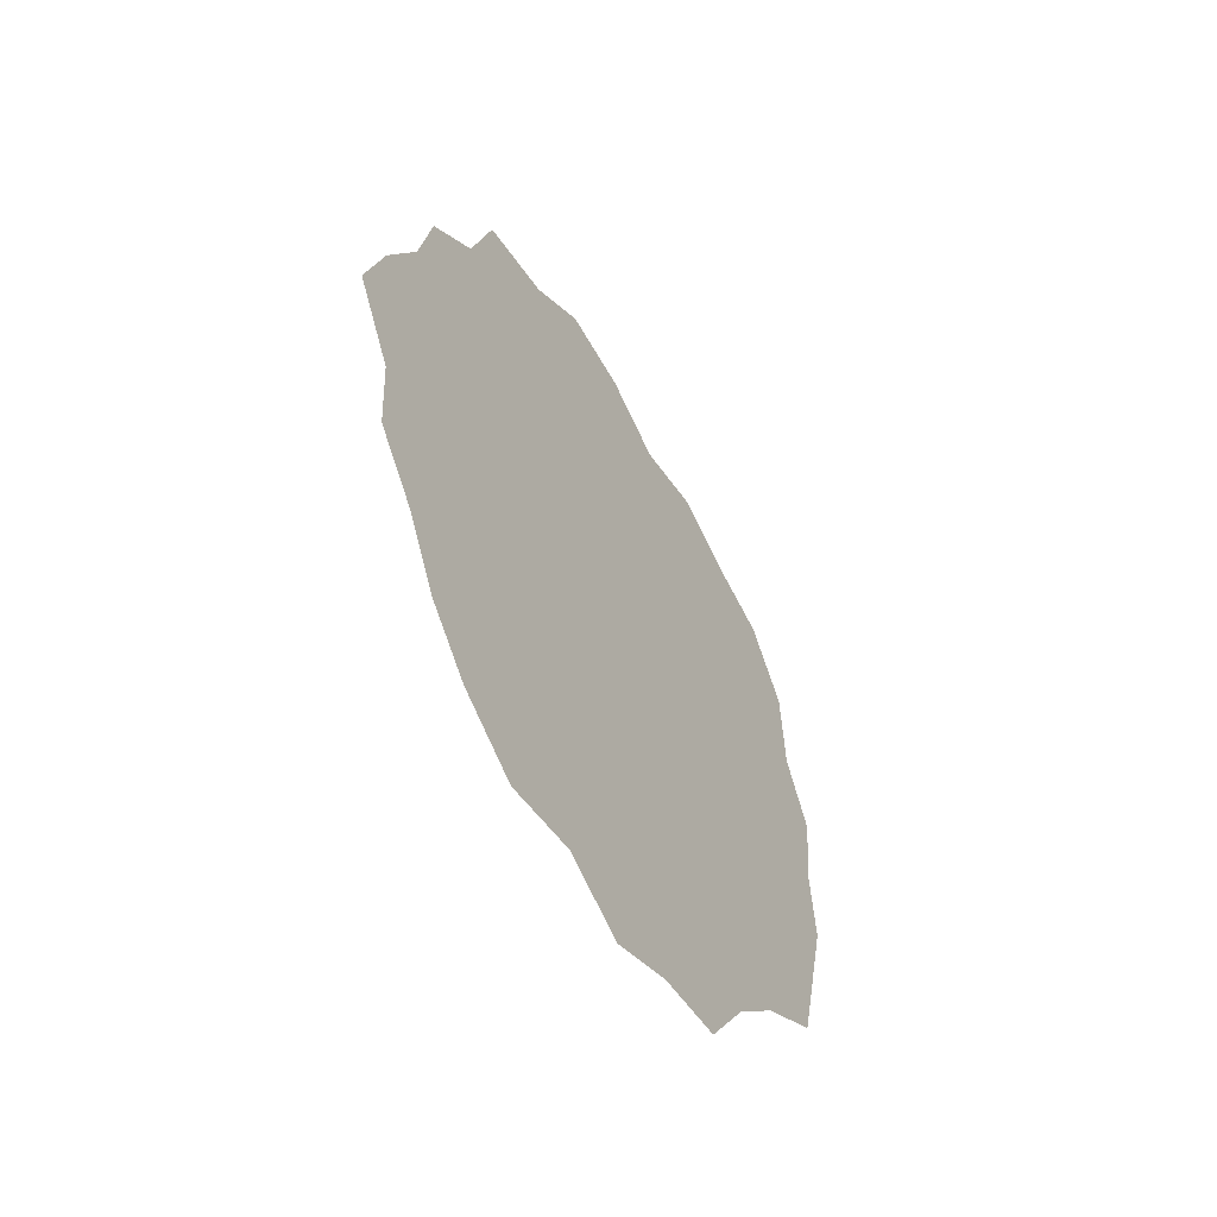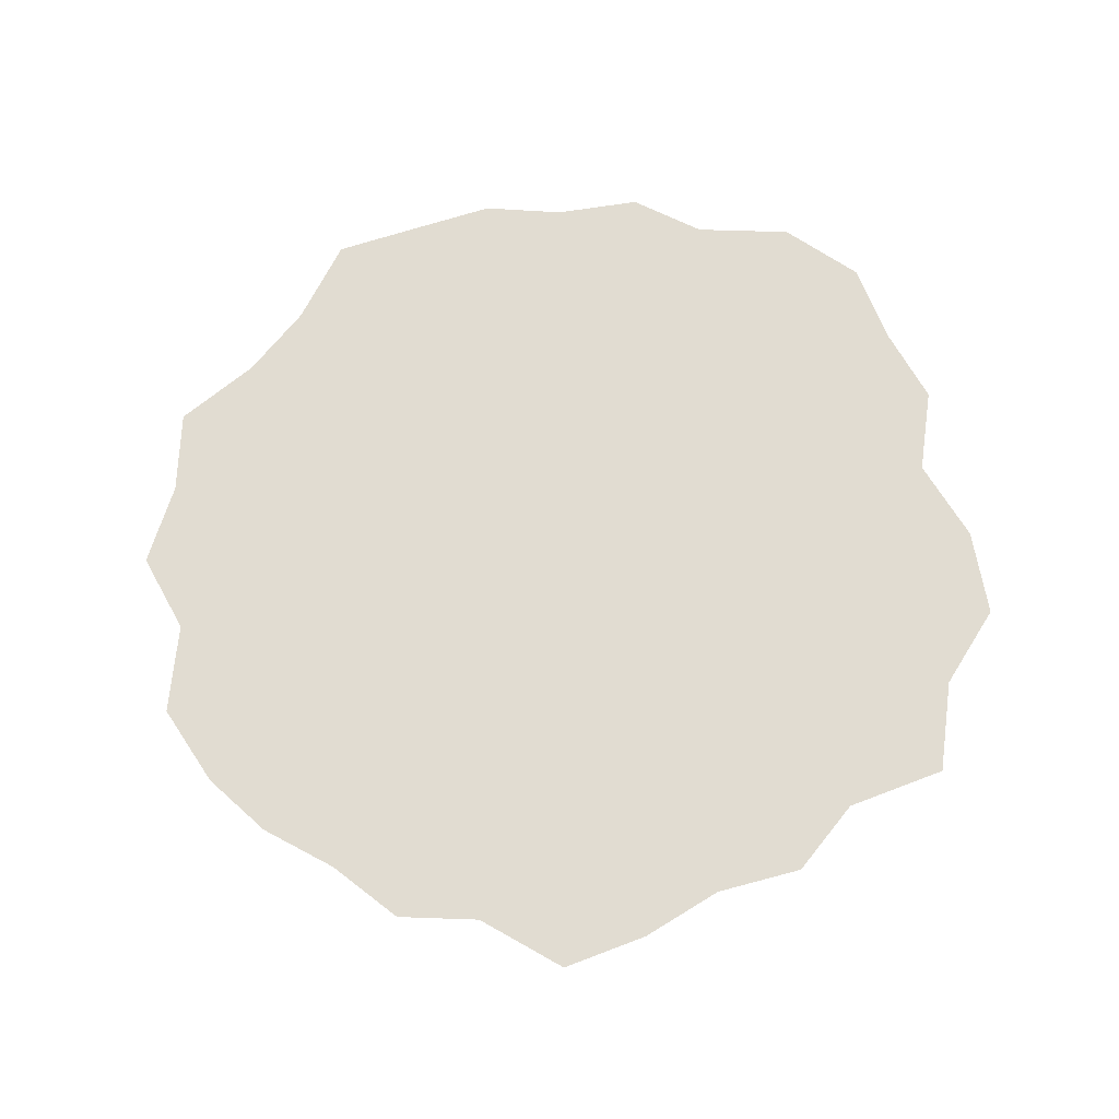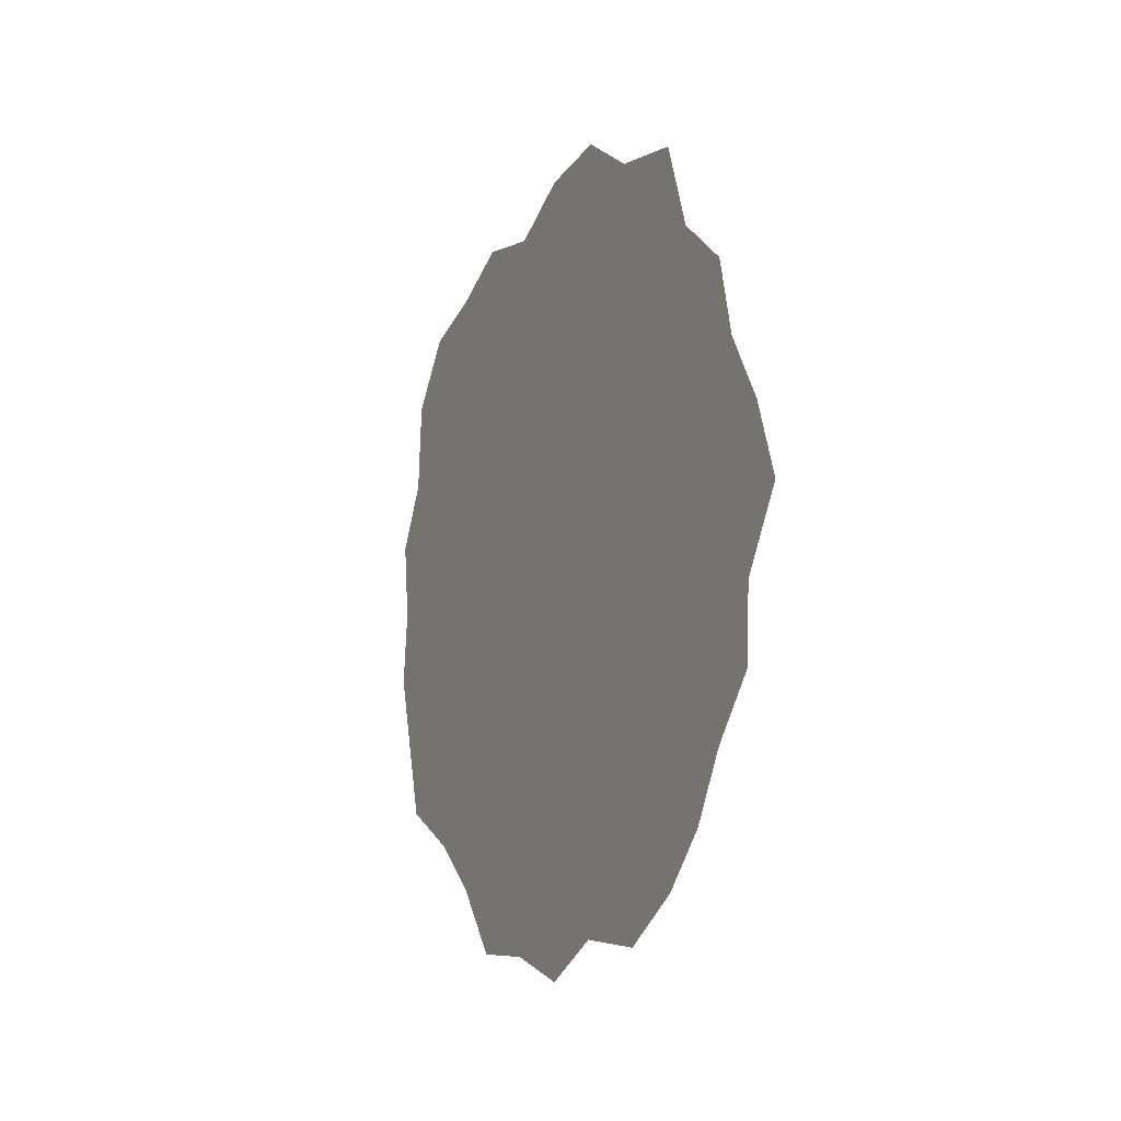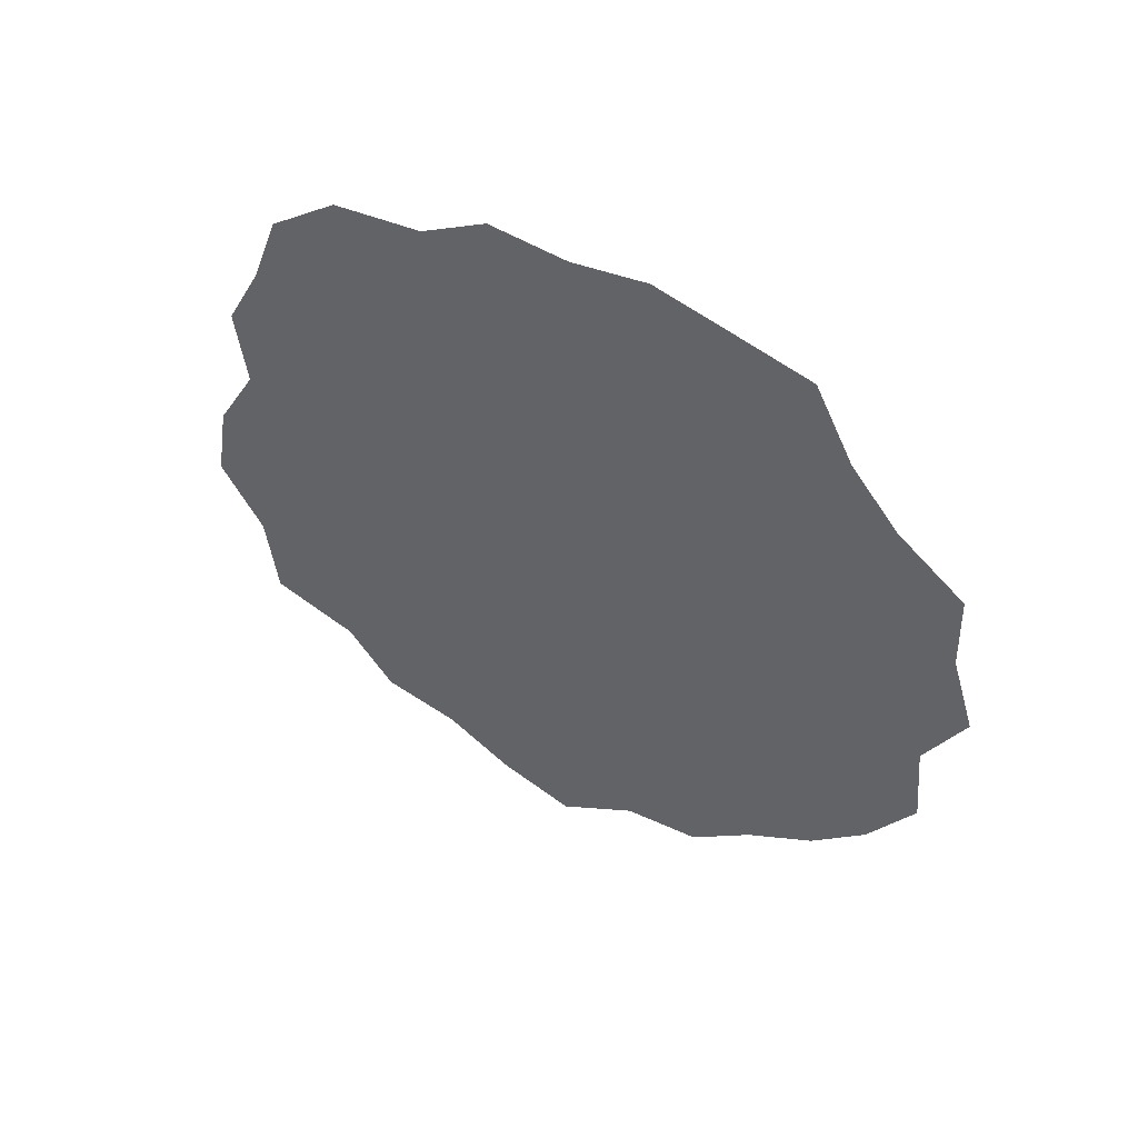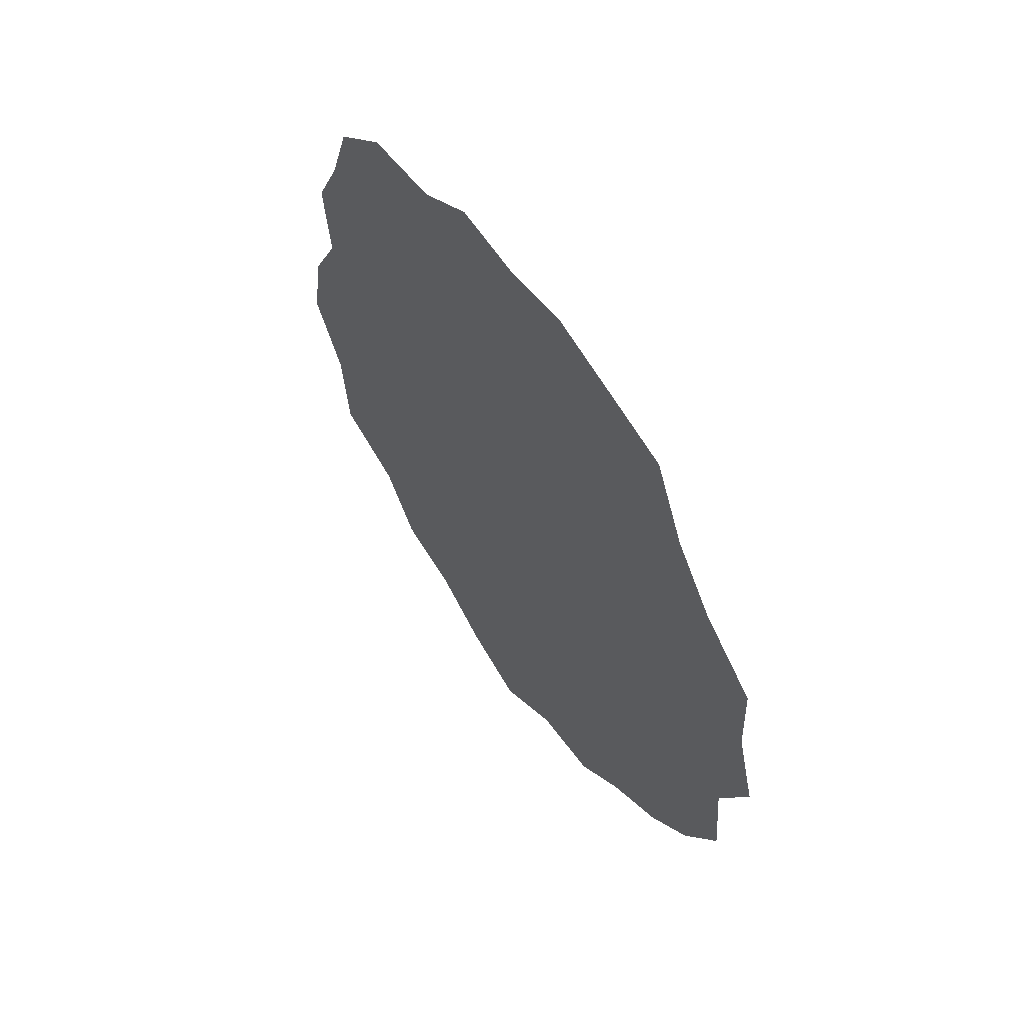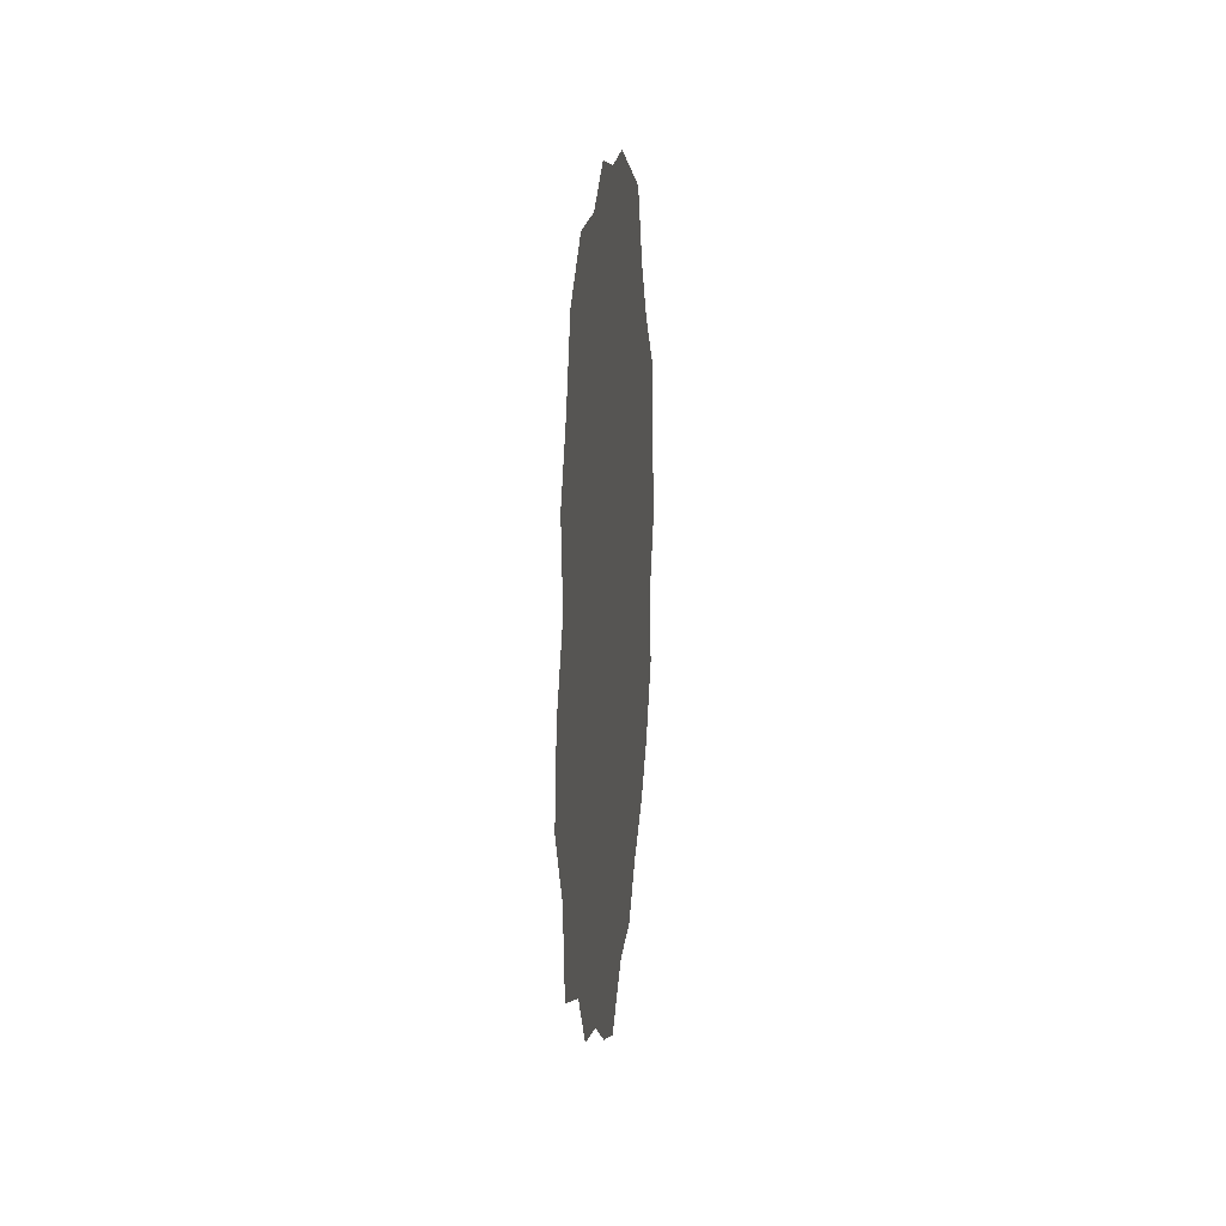
<metadata>
{"format":"obj","ext":"obj","renderer":"f3d","projection":"perspective","resolution":1024,"background":"white","views":[{"elev":-52.0,"azim":-149.5,"up":"+Y"},{"elev":-23.0,"azim":94.6,"up":"+Z"},{"elev":-10.3,"azim":153.5,"up":"+Y"},{"elev":49.6,"azim":-61.3,"up":"+Z"},{"elev":56.4,"azim":-34.1,"up":"+Z"},{"elev":13.8,"azim":-174.0,"up":"+Z"}]}
</metadata>
<code>
v 0 0 0
v 0 4.129 0
v -0 3.696 0.7493
v -0 3.815 1.58
v -0 3.433 2.294
v -0 3.146 3.063
v -0 2.431 3.594
v -0 1.497 3.668
v -0 0.8055 4.05
v -0 -0.01424 3.959
v -0 -0.8055 4.05
v -0 -1.575 3.839
v -0 -2.401 3.609
v -0 -2.808 2.811
v -0 -3.313 2.195
v -0 -4.02 1.637
v -0 -4.05 0.8055
v 0 -4.304 -0.005929
v 0 -3.89 -0.7534
v 0 -3.974 -1.663
v 0 -3.486 -2.399
v 0 -2.92 -2.92
v 0 -2.219 -3.308
v 0 -1.58 -3.815
v 0 -0.7854 -3.858
v 0 0.02571 -4.335
v 0 0.8055 -4.05
v 0 1.497 -3.633
v 0 2.294 -3.433
v 0 2.792 -2.815
v 0 3.692 -2.485
v 0 3.815 -1.58
v 0 4.272 -0.8505
f 1 2 3
f 1 3 4
f 1 4 5
f 1 5 6
f 1 6 7
f 1 7 8
f 1 8 9
f 1 9 10
f 1 10 11
f 1 11 12
f 1 12 13
f 1 13 14
f 1 14 15
f 1 15 16
f 1 16 17
f 1 17 18
f 1 18 19
f 1 19 20
f 1 20 21
f 1 21 22
f 1 22 23
f 1 23 24
f 1 24 25
f 1 25 26
f 1 26 27
f 1 27 28
f 1 28 29
f 1 29 30
f 1 30 31
f 1 31 32
f 1 32 33
f 1 33 2

</code>
